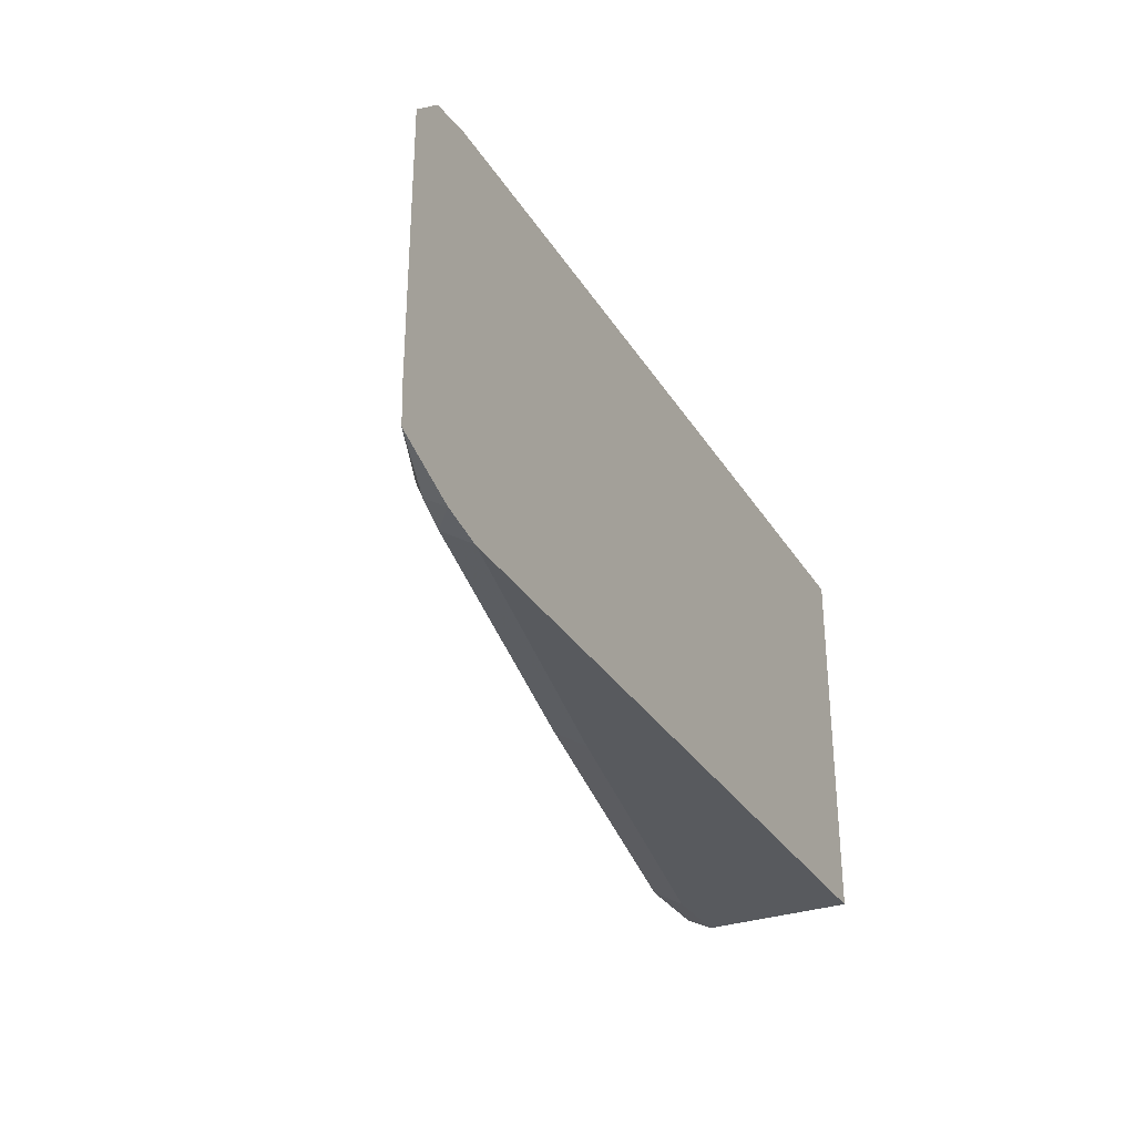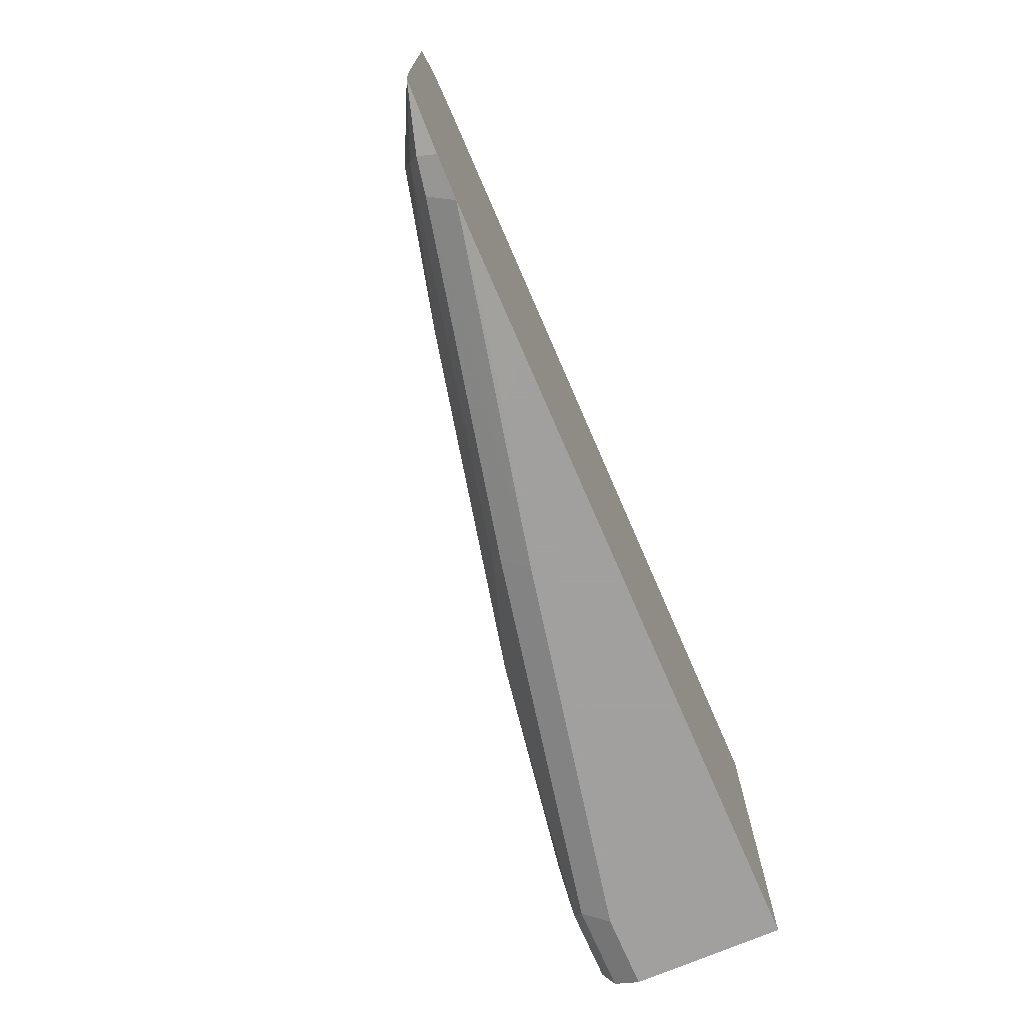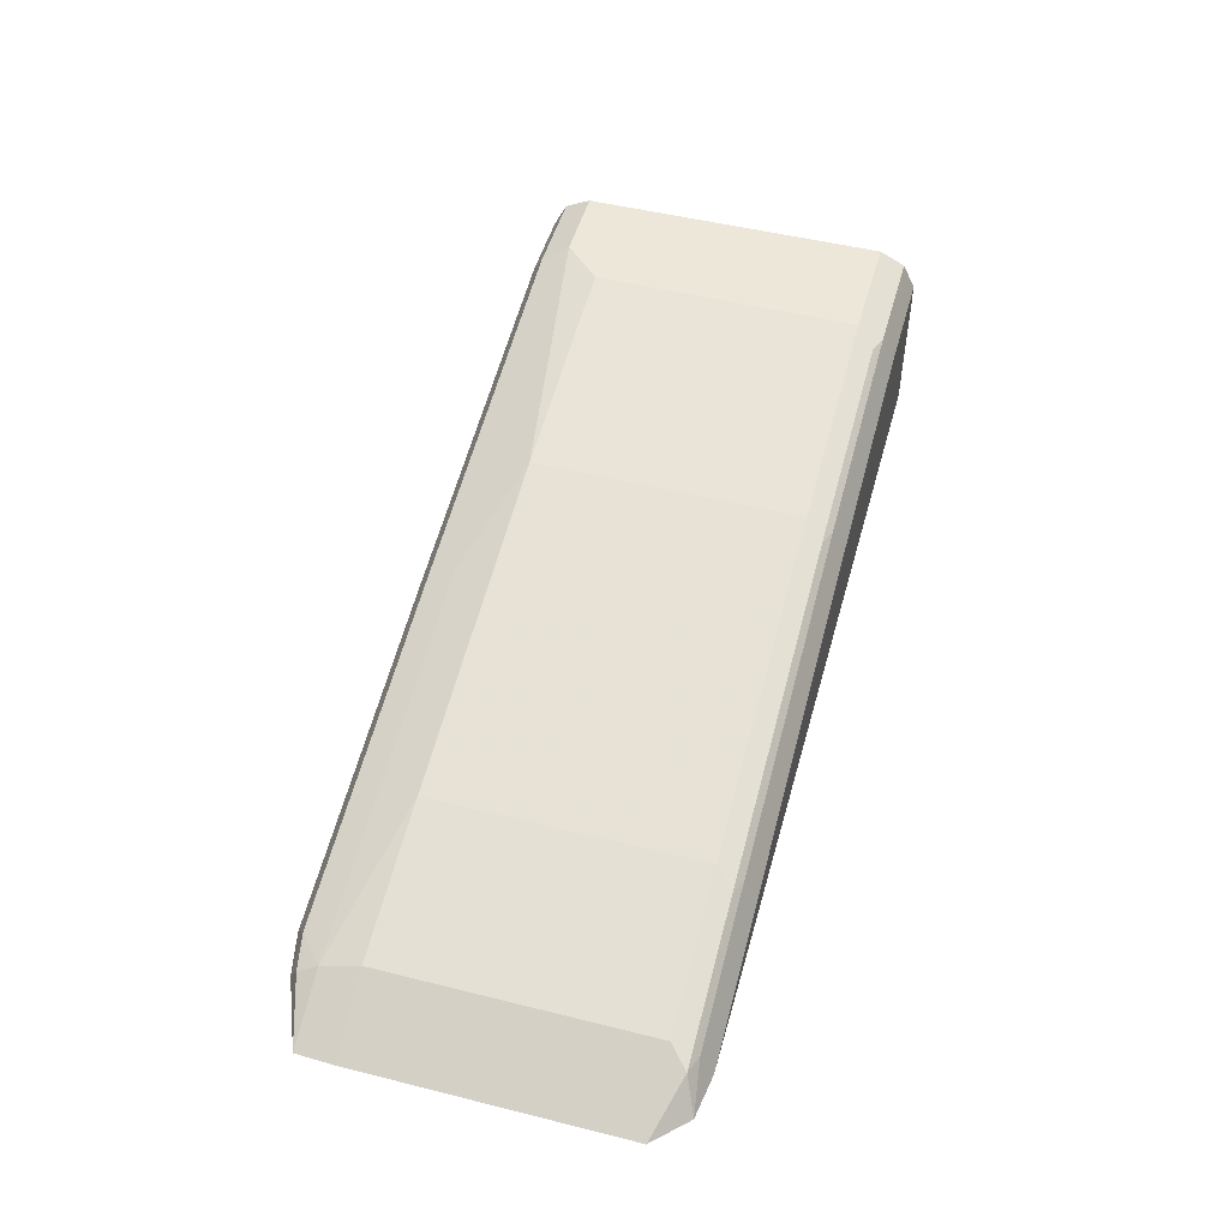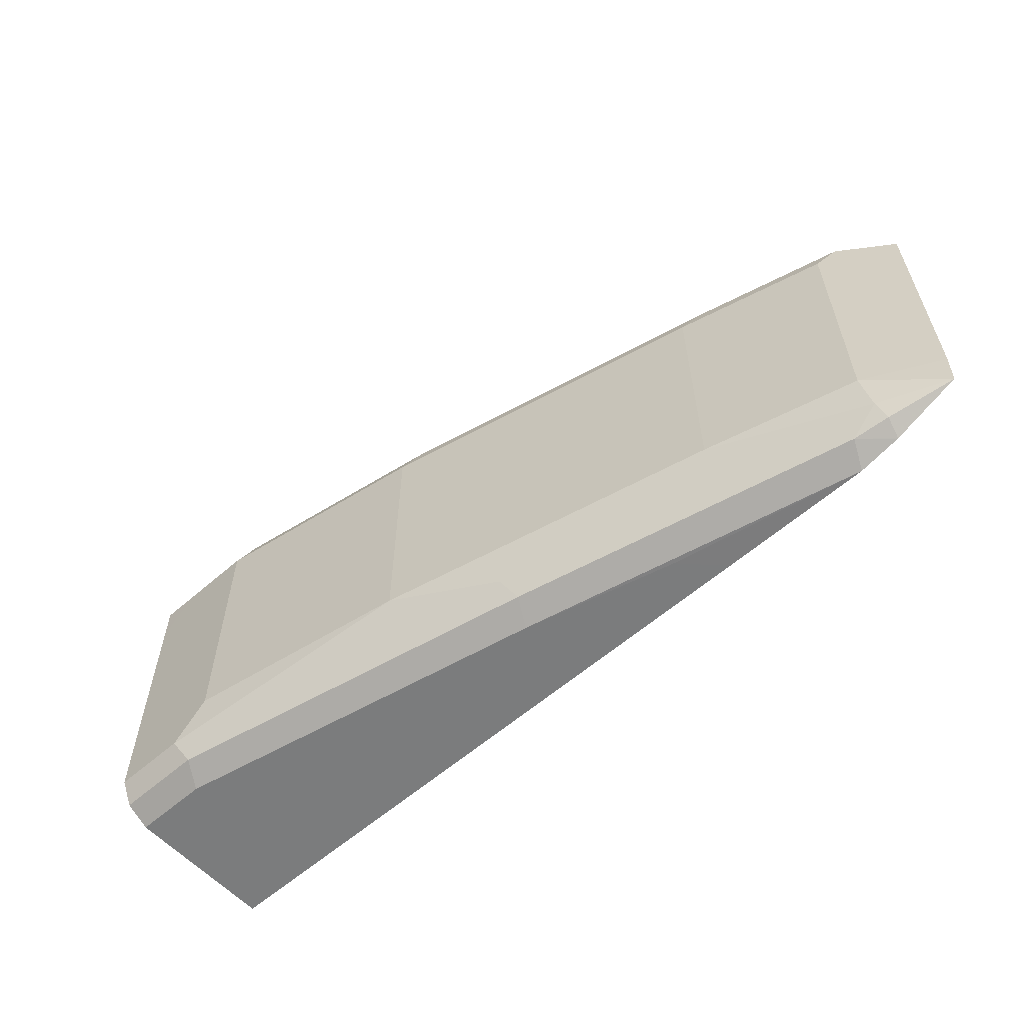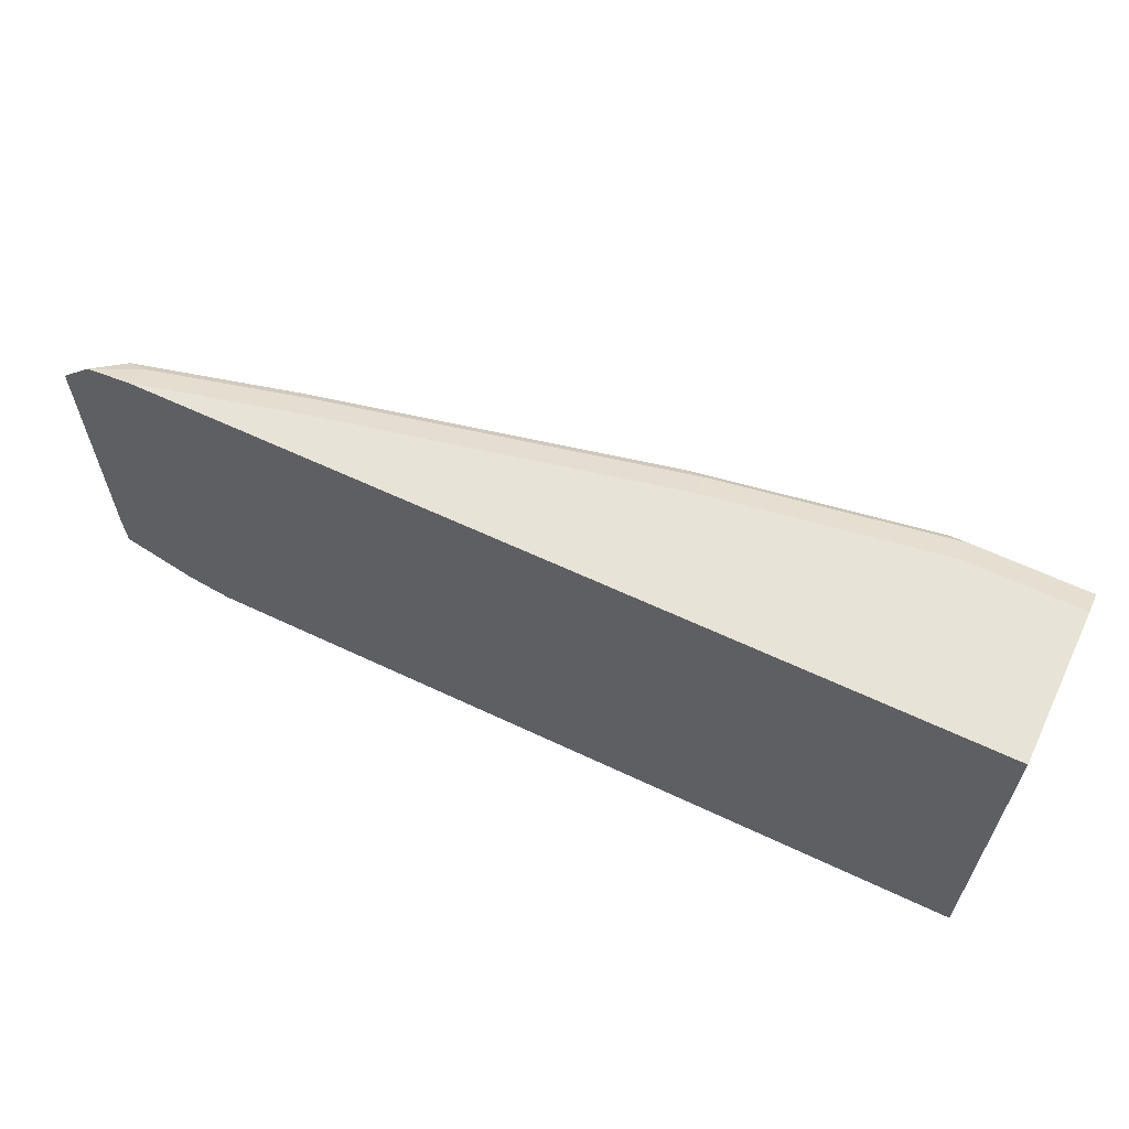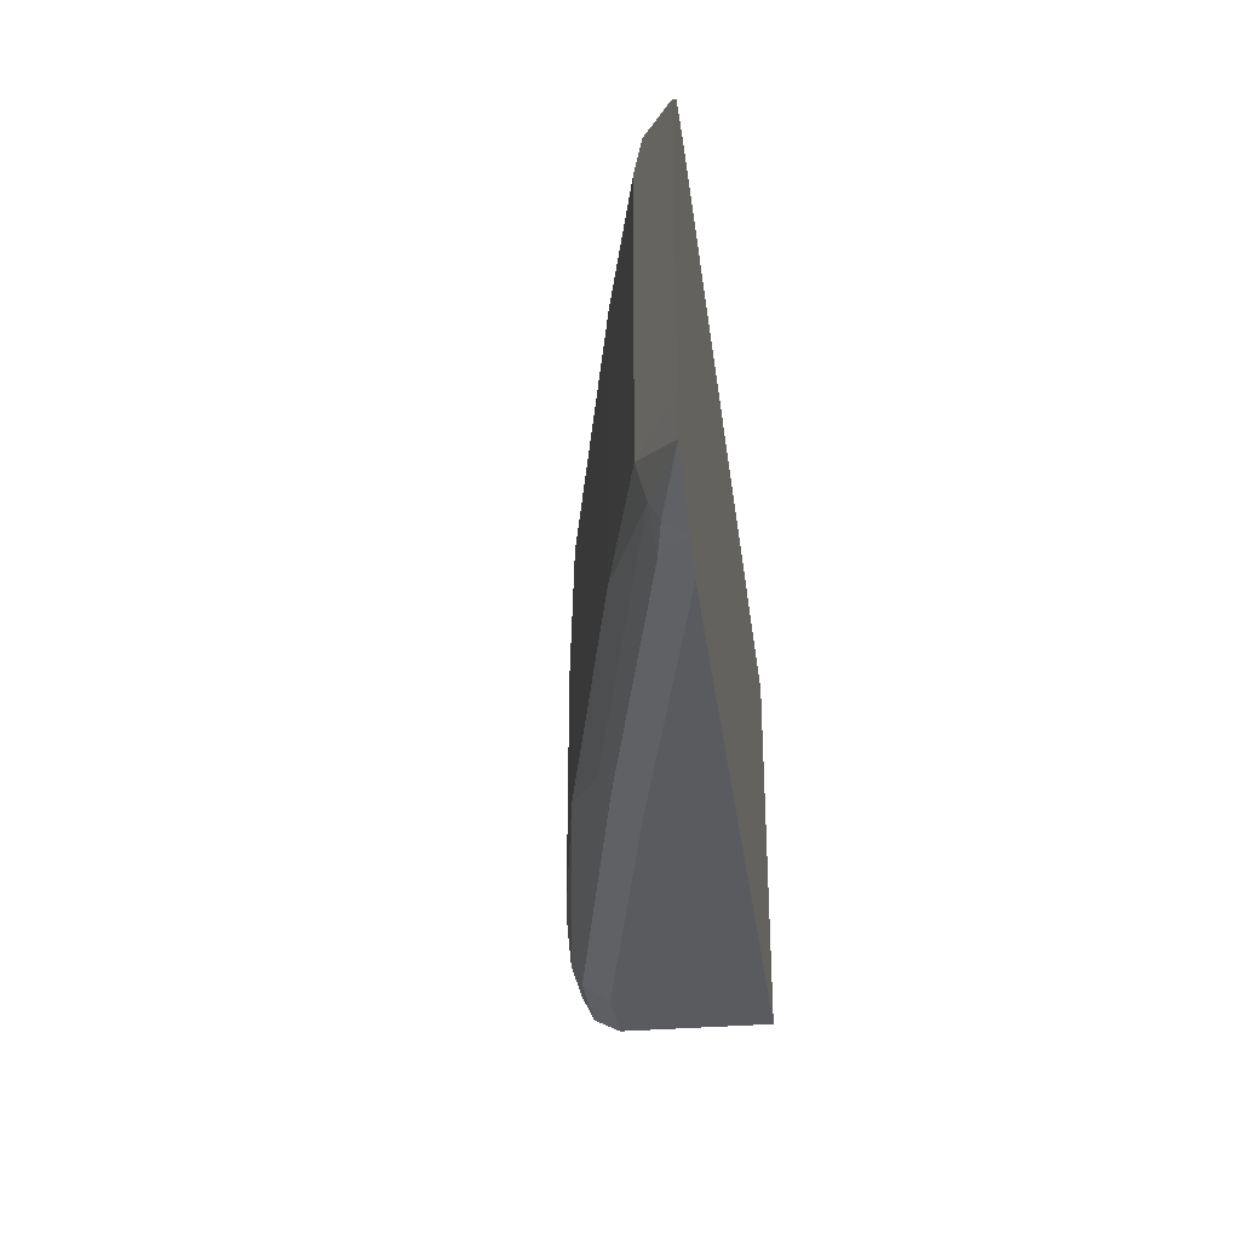
<metadata>
{"format":"obj","ext":"obj","renderer":"f3d","projection":"perspective","resolution":1024,"background":"white","views":[{"elev":-31.0,"azim":-63.4,"up":"+Z"},{"elev":-71.9,"azim":-66.6,"up":"+Z"},{"elev":49.6,"azim":-74.6,"up":"+Y"},{"elev":-58.6,"azim":-137.9,"up":"+Z"},{"elev":61.8,"azim":25.7,"up":"+Z"},{"elev":-32.2,"azim":-82.9,"up":"+Z"}]}
</metadata>
<code>
v -0.2597 0.2397 -0.09986
v -0.2597 0.1601 -0.09986
v -0.2996 0.2397 -0.09986
v -0.2597 0.253 -0.09319
v -0.2597 0.1601 0.09986
v -0.5988 0.1601 -0.09986
v -0.4061 0.233 -0.09319
v -0.3062 0.253 -0.09319
v -0.4993 0.1997 -0.09986
v -0.2597 0.2596 -0.07988
v -0.2597 0.2397 0.09986
v -0.6388 0.1601 0.09986
v -0.6792 0.1601 -0.0997
v -0.5792 0.1797 -0.09986
v -0.4394 0.2397 -0.0599
v -0.2996 0.2596 -0.07988
v -0.5059 0.213 -0.09319
v -0.4993 0.2197 -0.07988
v -0.6856 0.1731 -0.09319
v -0.2597 0.2596 0.06
v -0.2597 0.253 0.09319
v -0.3196 0.2397 0.09986
v -0.6191 0.1797 0.09986
v -0.699 0.1601 0.0997
v -0.7011 0.1601 -0.09481
v -0.4394 0.2397 0.07988
v -0.3196 0.2596 -0.0599
v -0.6191 0.1997 -0.0599
v -0.7015 0.1748 -0.07988
v -0.7016 0.1601 -0.0947
v -0.704 0.1698 -0.08987
v -0.2796 0.2596 0.07988
v -0.2597 0.2596 0.07994
v -0.3296 0.2546 0.08987
v -0.3196 0.253 0.09319
v -0.4394 0.2197 0.09986
v -0.6191 0.1931 0.09319
v -0.699 0.1731 0.09319
v -0.7217 0.1601 0.09648
v -0.6191 0.1997 0.07988
v -0.4494 0.2347 0.08987
v -0.3196 0.2596 0.07988
v -0.699 0.1797 -0.0599
v -0.7376 0.1601 -0.07988
v -0.4394 0.233 0.09319
v -0.6291 0.1947 0.08987
v -0.709 0.1748 0.08987
v -0.7384 0.1601 0.07988
v -0.699 0.1797 0.07988
v -0.7384 0.1601 -0.0599
f 21 32 34
f 21 34 35
f 22 35 45
f 23 45 37
f 23 36 45
f 23 37 38
f 21 33 32
f 23 38 24
f 22 45 36
f 47 49 48
f 15 40 26
f 19 30 31
f 19 25 30
f 18 29 28
f 17 29 18
f 17 19 29
f 15 28 40
f 15 18 28
f 15 27 16
f 24 38 39
f 19 31 29
f 26 40 41
f 40 49 47
f 28 29 43
f 15 42 27
f 43 48 49
f 43 50 48
f 43 44 50
f 40 46 41
f 40 47 46
f 39 47 48
f 38 47 39
f 37 41 46
f 37 45 41
f 37 47 38
f 37 46 47
f 34 45 35
f 34 41 45
f 34 42 41
f 32 42 34
f 30 44 31
f 29 44 43
f 29 31 44
f 28 49 40
f 28 43 49
f 26 41 42
f 15 26 42
f 20 32 33
f 12 23 24
f 2 30 25
f 2 44 30
f 2 50 44
f 2 48 50
f 2 39 48
f 2 24 39
f 2 12 24
f 2 5 12
f 1 5 2
f 1 11 5
f 1 21 11
f 1 20 33
f 1 10 20
f 1 4 10
f 1 8 4
f 1 3 8
f 1 9 3
f 1 14 9
f 1 6 14
f 1 2 6
f 13 25 19
f 2 25 13
f 2 13 6
f 1 33 21
f 3 9 7
f 11 35 22
f 3 7 8
f 11 21 35
f 10 32 20
f 10 42 32
f 10 27 42
f 9 19 17
f 9 13 19
f 9 14 13
f 7 18 15
f 10 16 27
f 7 9 17
f 7 16 8
f 7 15 16
f 6 13 14
f 5 23 12
f 5 36 23
f 5 22 36
f 5 11 22
f 7 17 18
f 4 16 10
f 4 8 16

</code>
